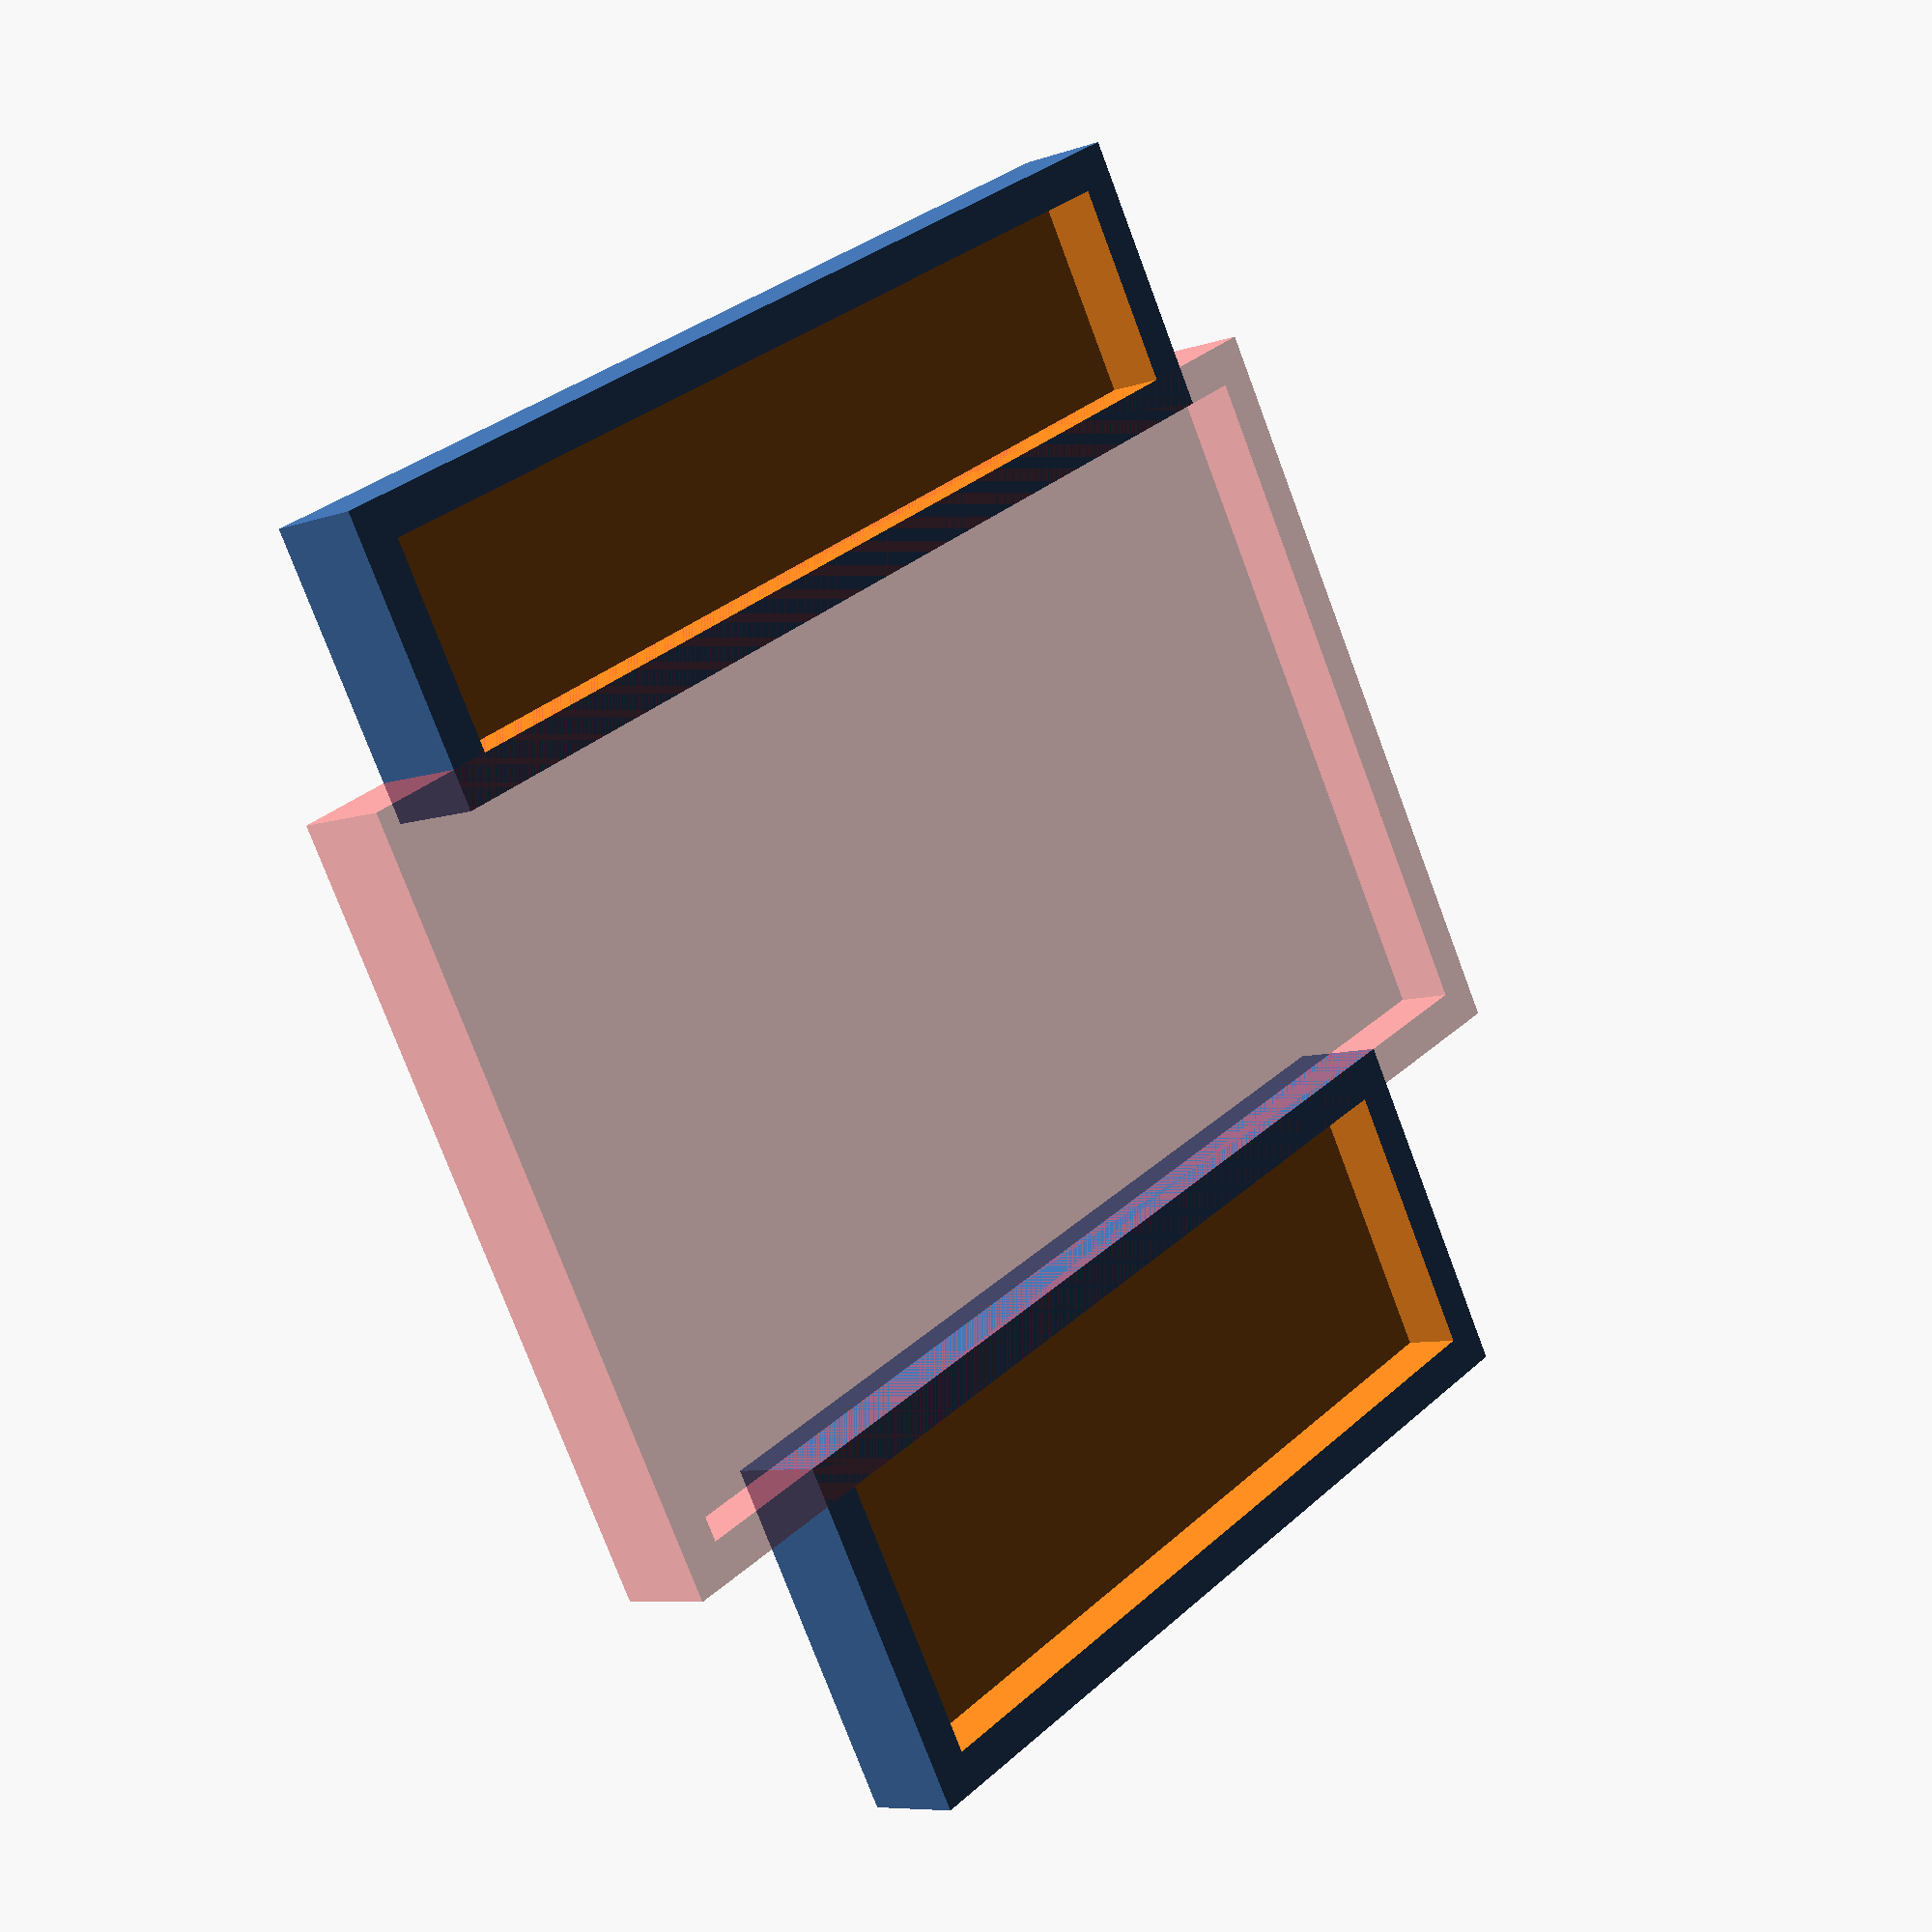
<openscad>
baseHeight = 2;
wallHeight = 3;
wallThickness = 2;

totalHeight = baseHeight + wallHeight;

margin = 0.25;

damageCubeSide = 10;
featureCubeSide = 14;


numberOfDamageCubes = 5;
numberOfFeatureCubes = 3;

vehicleTrayLength = 60;
vehicleTrayWidth = 35;




damageTrayLength = numberOfDamageCubes * damageCubeSide + margin;
damageTrayWidth = damageCubeSide + margin;

featureTrayLength = numberOfFeatureCubes * featureCubeSide + margin;
featureTrayWidth = featureCubeSide + margin;

hexRadius = 85/2;
insetHexRadius = hexRadius - wallThickness;
insetHeight = wallHeight + 1;


module regularPolygon(order = 6, r=1, h=1){
     angles=[ for (i = [0:order-1]) i*(360/order) ];
     coords=[ for (th=angles) [r*cos(th), r*sin(th)] ];
          linear_extrude(h) polygon(coords);
 }
 
 
//hexTray();

module hexTray() {
    difference() {
    regularPolygon(6, hexRadius, totalHeight);
    translate([0,0, baseHeight])
        regularPolygon(6, insetHexRadius, insetHeight);
}
}

//baseHeight + 

module tray(length = 1, width = 1) {
    
    wallLenght = length + 2 * wallThickness;
    wallWidth = width + 2 * wallThickness;
    
    difference() {
        translate([0,0,(totalHeight/2)])
        cube([wallLenght, wallWidth, totalHeight ], true);
        translate([0,0,baseHeight + (insetHeight/2)])
        cube([length, width, insetHeight ], true);
    }

    
}

translate([0,(vehicleTrayWidth /2 + featureTrayWidth/2 + wallThickness),0])
tray(featureTrayLength, featureTrayWidth);

translate([0,-1 * (vehicleTrayWidth /2 + damageTrayWidth/2 + wallThickness),0])
tray(damageTrayLength, damageTrayWidth);

#tray(vehicleTrayLength, vehicleTrayWidth);
</openscad>
<views>
elev=7.4 azim=150.5 roll=315.3 proj=p view=solid
</views>
